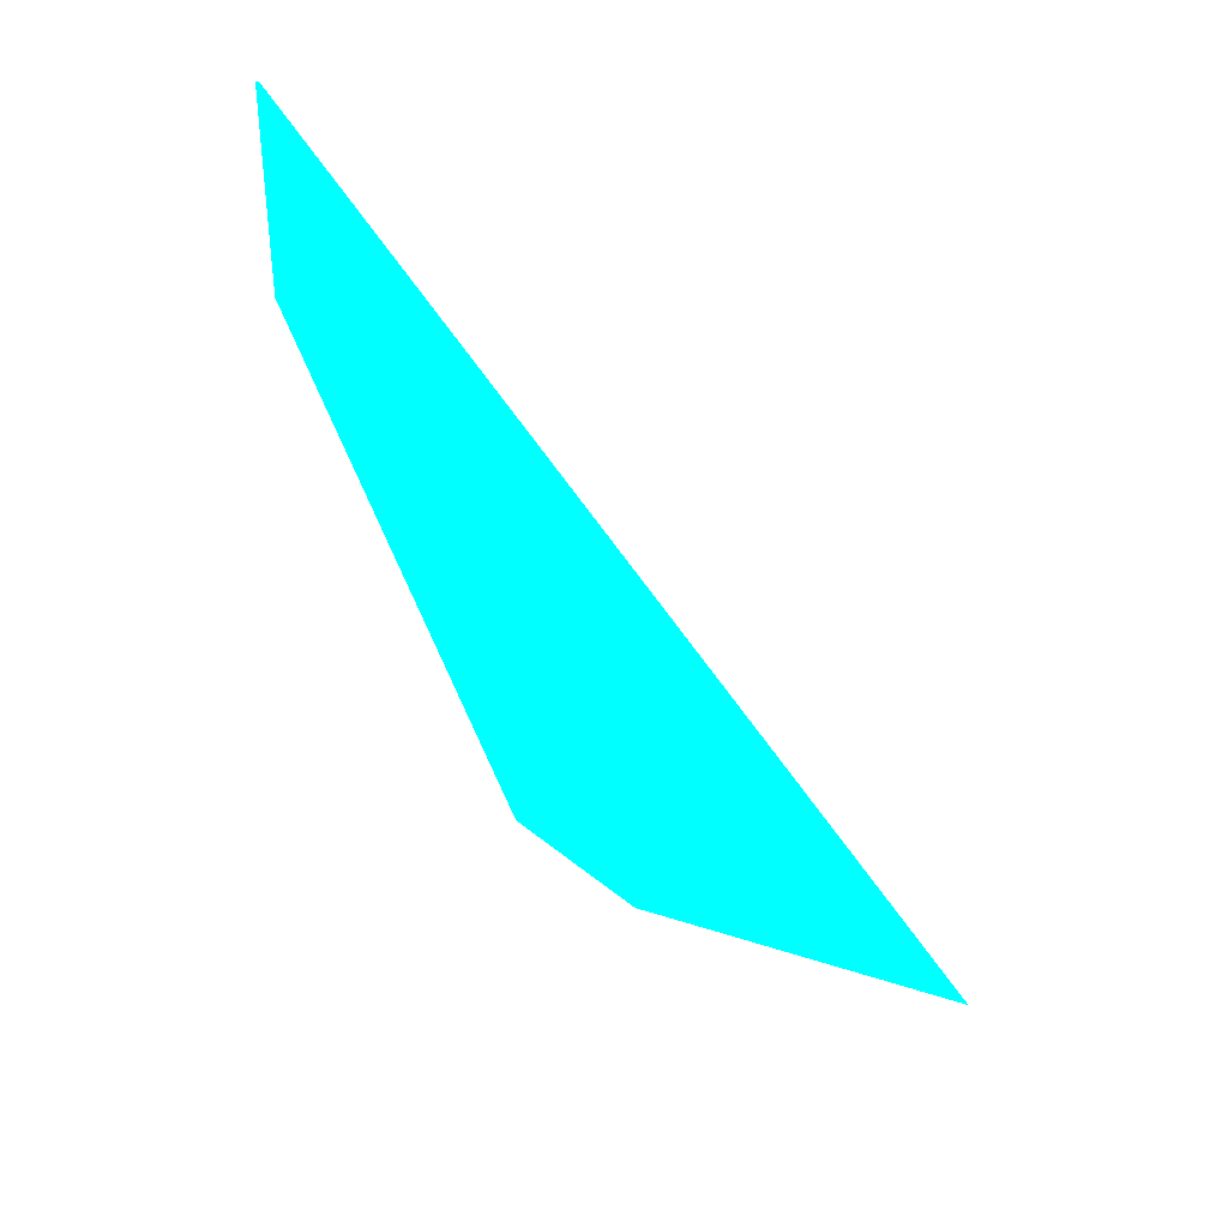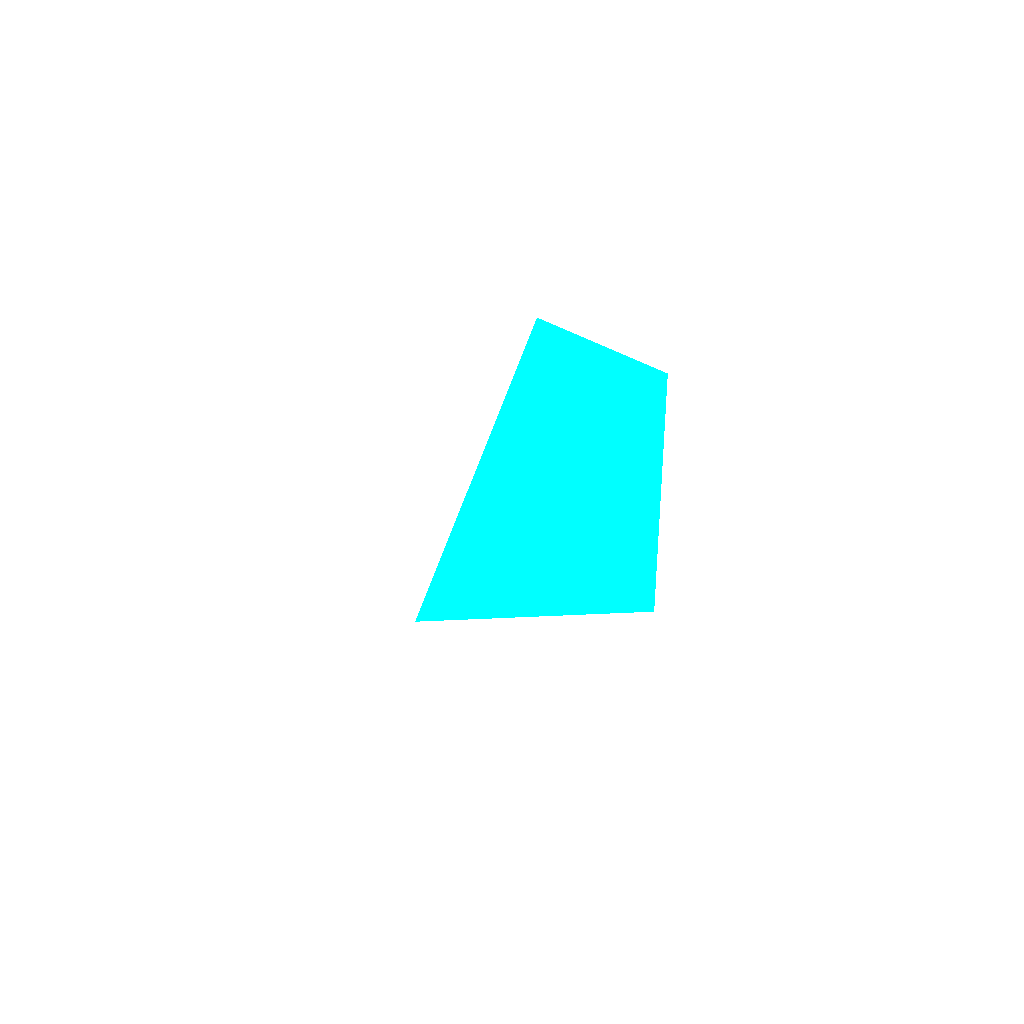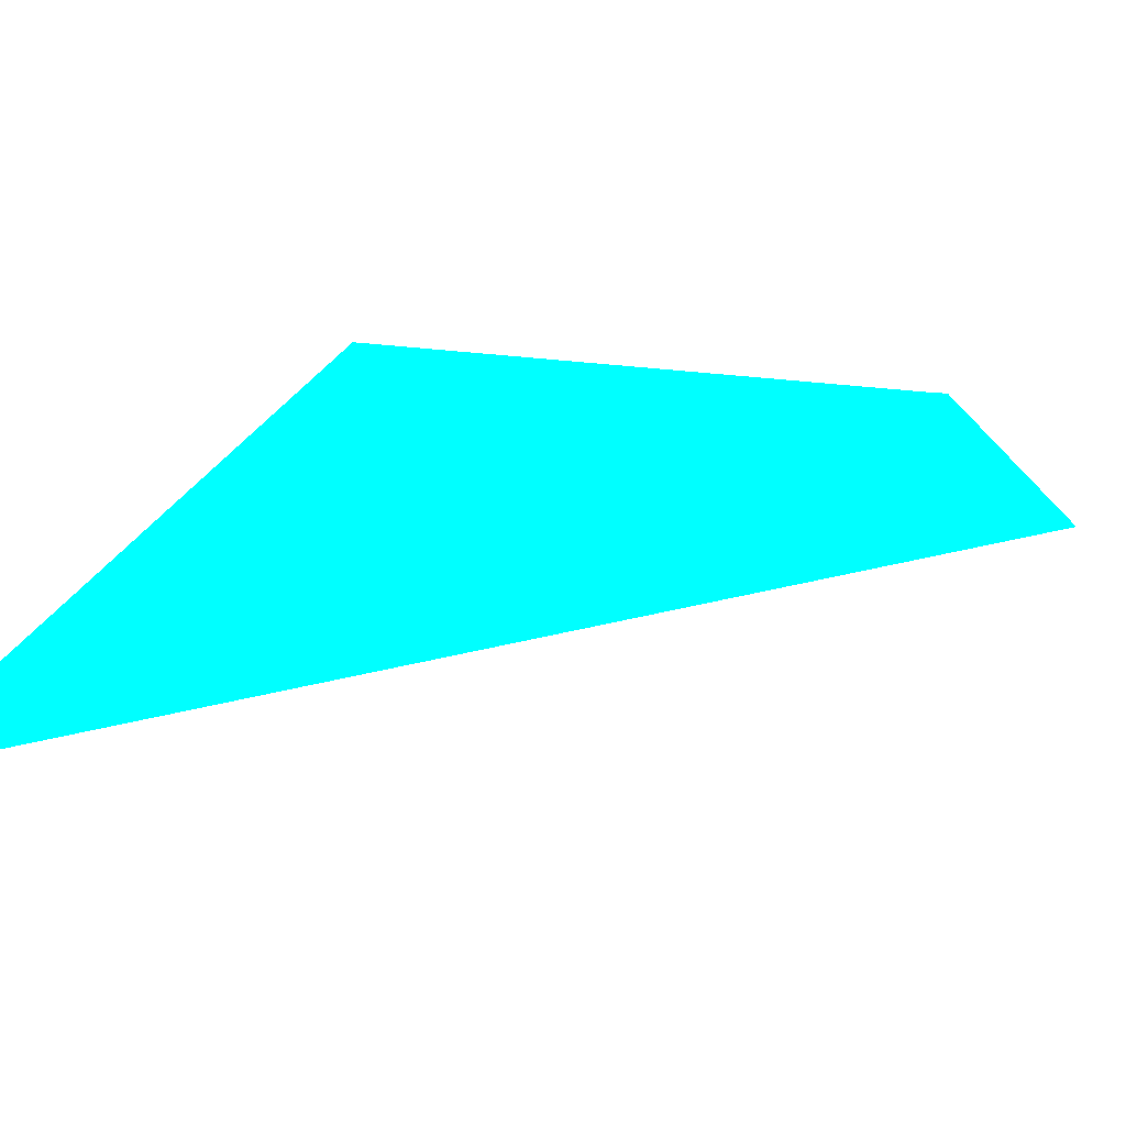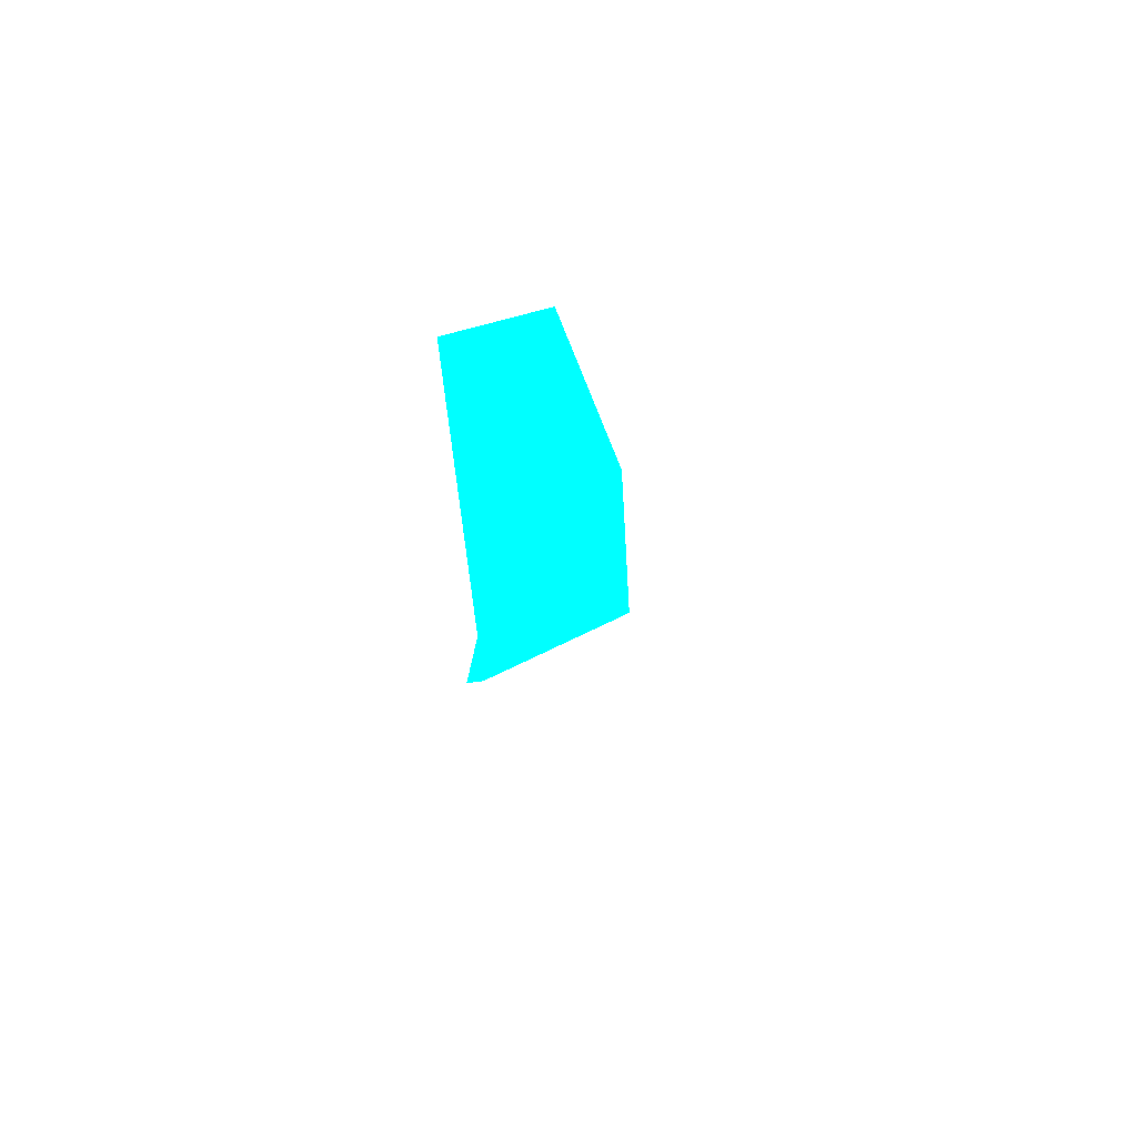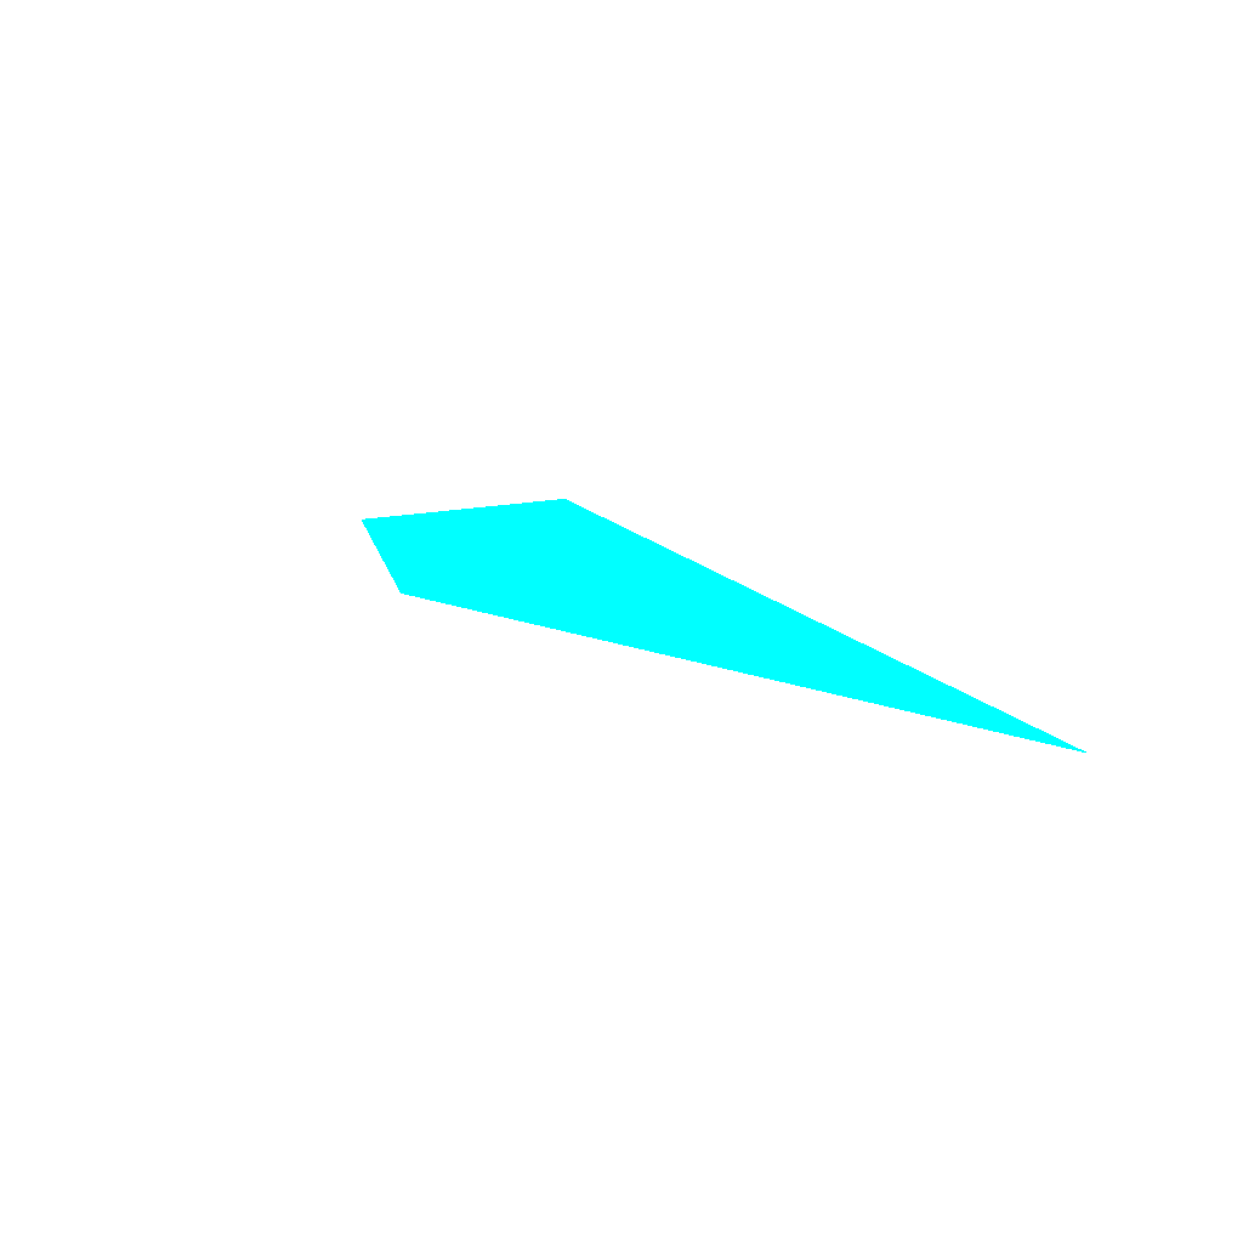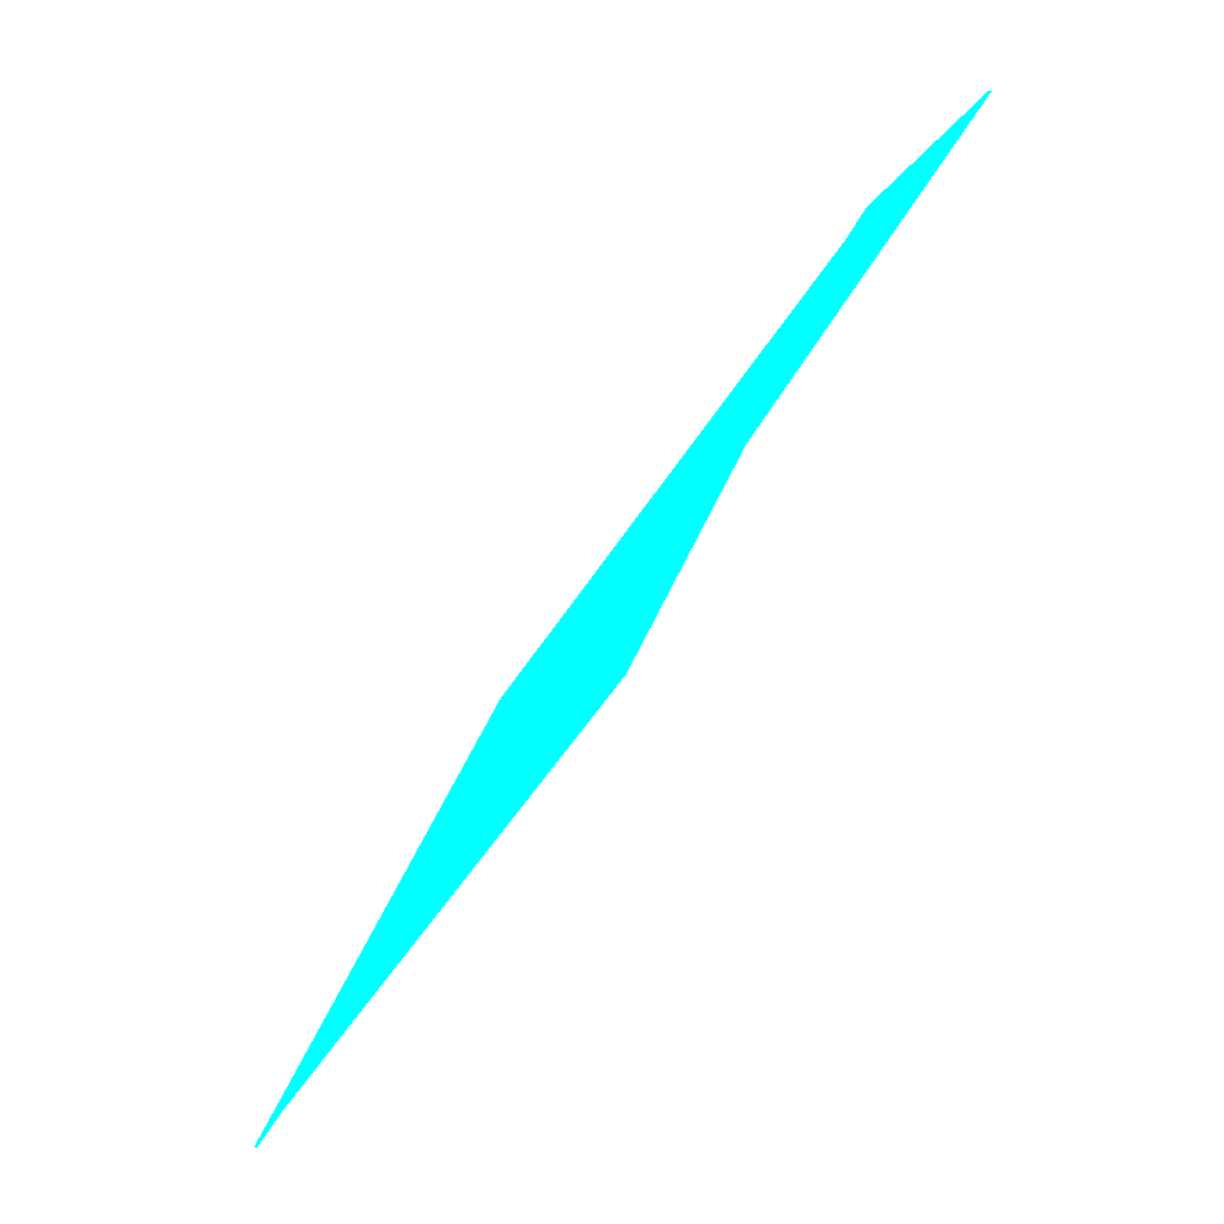
<metadata>
{"format":"obj","ext":"obj","renderer":"f3d","projection":"perspective","resolution":1024,"background":"white","views":[{"elev":37.3,"azim":31.8,"up":"+Y"},{"elev":38.6,"azim":-84.9,"up":"+Y"},{"elev":-2.9,"azim":89.1,"up":"+Z"},{"elev":-9.3,"azim":40.3,"up":"+Z"},{"elev":-61.7,"azim":50.3,"up":"+Y"},{"elev":21.0,"azim":-177.0,"up":"+Y"}]}
</metadata>
<code>
o geometry_0
v 6.125e+05 5.855e+06 651.4 0 1 1
v 6.125e+05 5.855e+06 651.4 0 1 1
v 6.125e+05 5.855e+06 664 0 1 1
v 6.125e+05 5.855e+06 664 0 1 1
v 6.125e+05 5.855e+06 664 0 1 1
v 6.125e+05 5.855e+06 659.6 0 1 1
v 6.125e+05 5.855e+06 659.6 0 1 1
v 6.125e+05 5.855e+06 664 0 1 1
v 6.125e+05 5.855e+06 664 0 1 1
v 6.125e+05 5.855e+06 664 0 1 1
f 1 2 6
f 1 5 2
f 6 2 7
f 2 3 10
f 5 3 2
f 7 2 10
f 3 8 10
f 8 4 5
f 3 4 8
f 6 7 8
f 8 9 10
f 1 8 5
f 1 6 8
f 7 10 9
f 7 9 8
f 5 4 3

</code>
